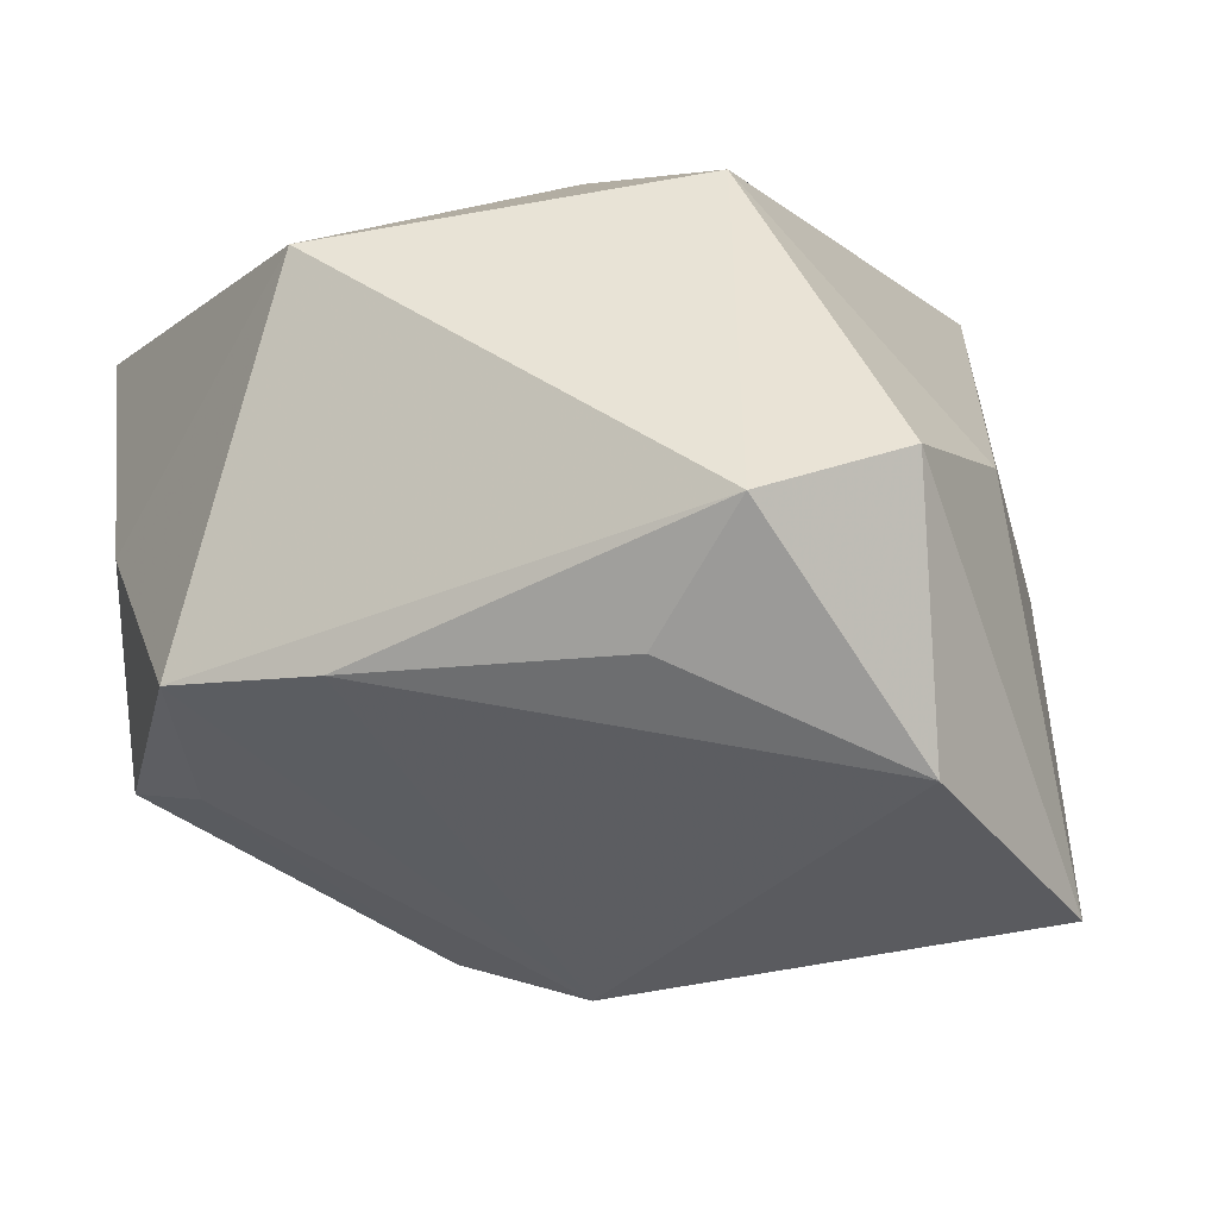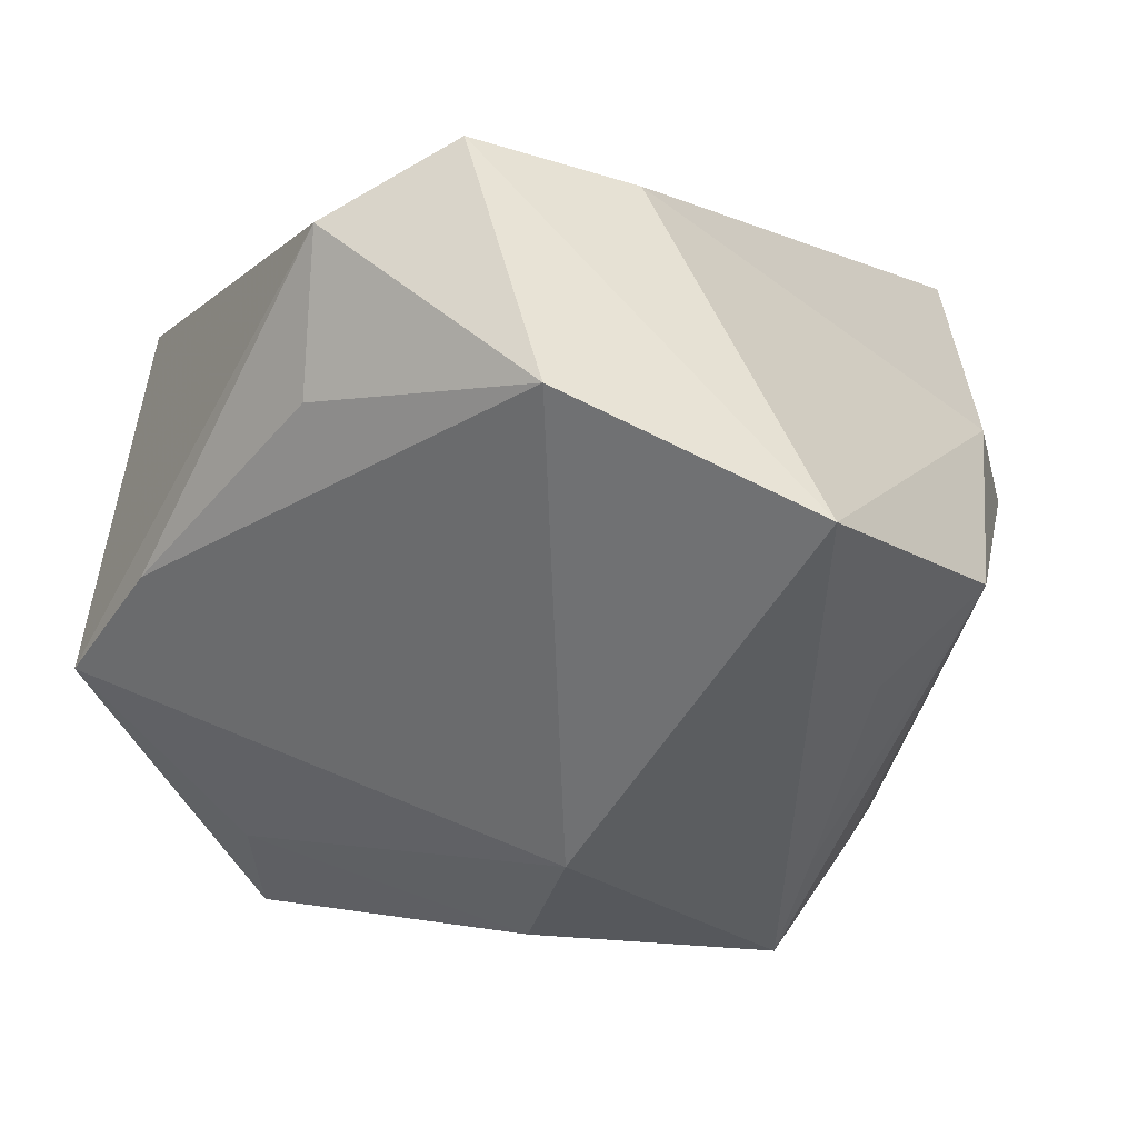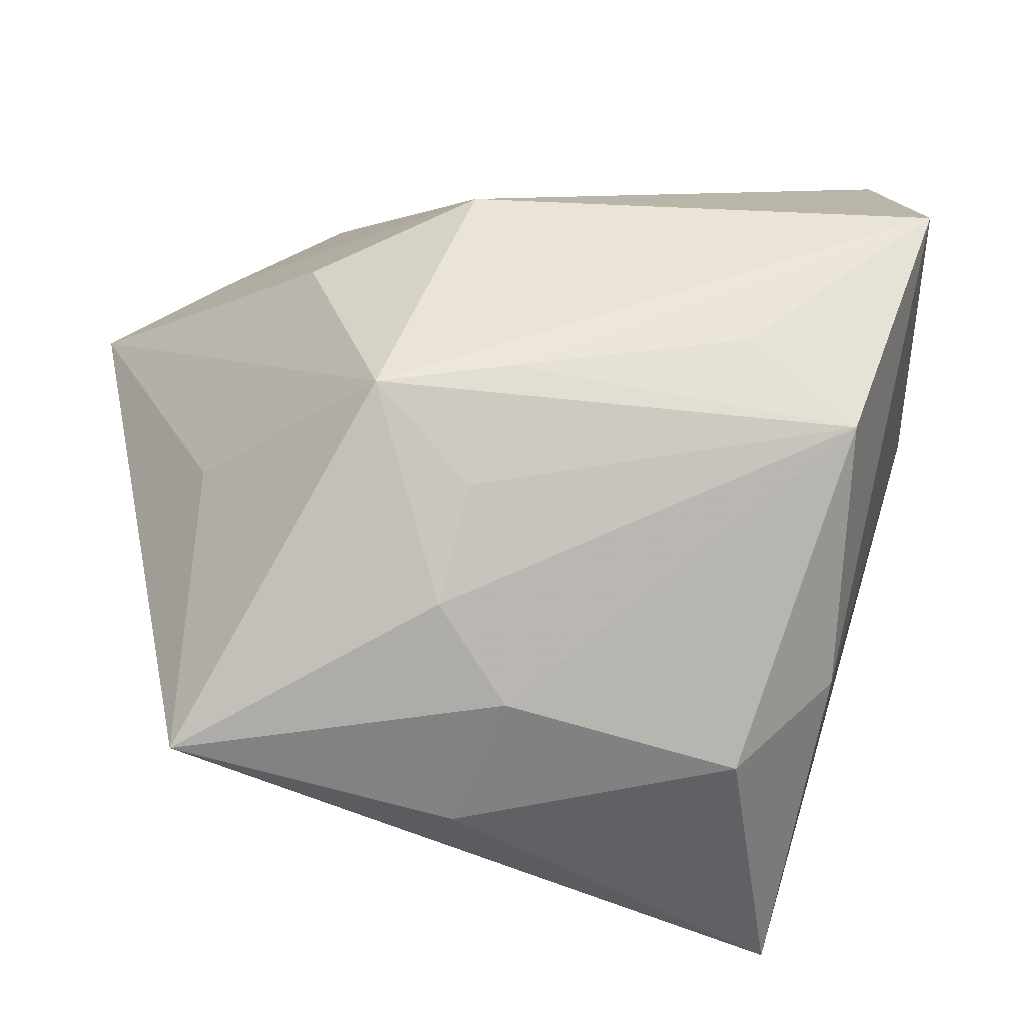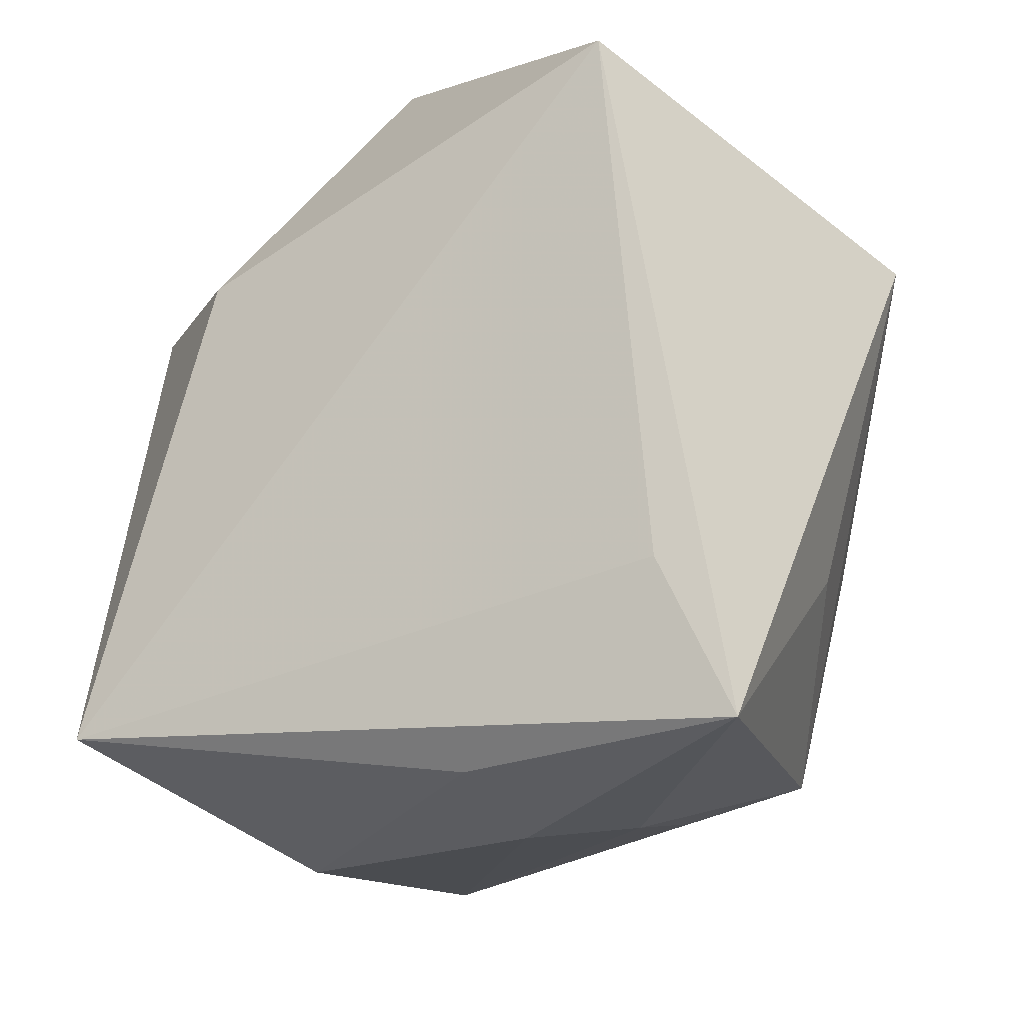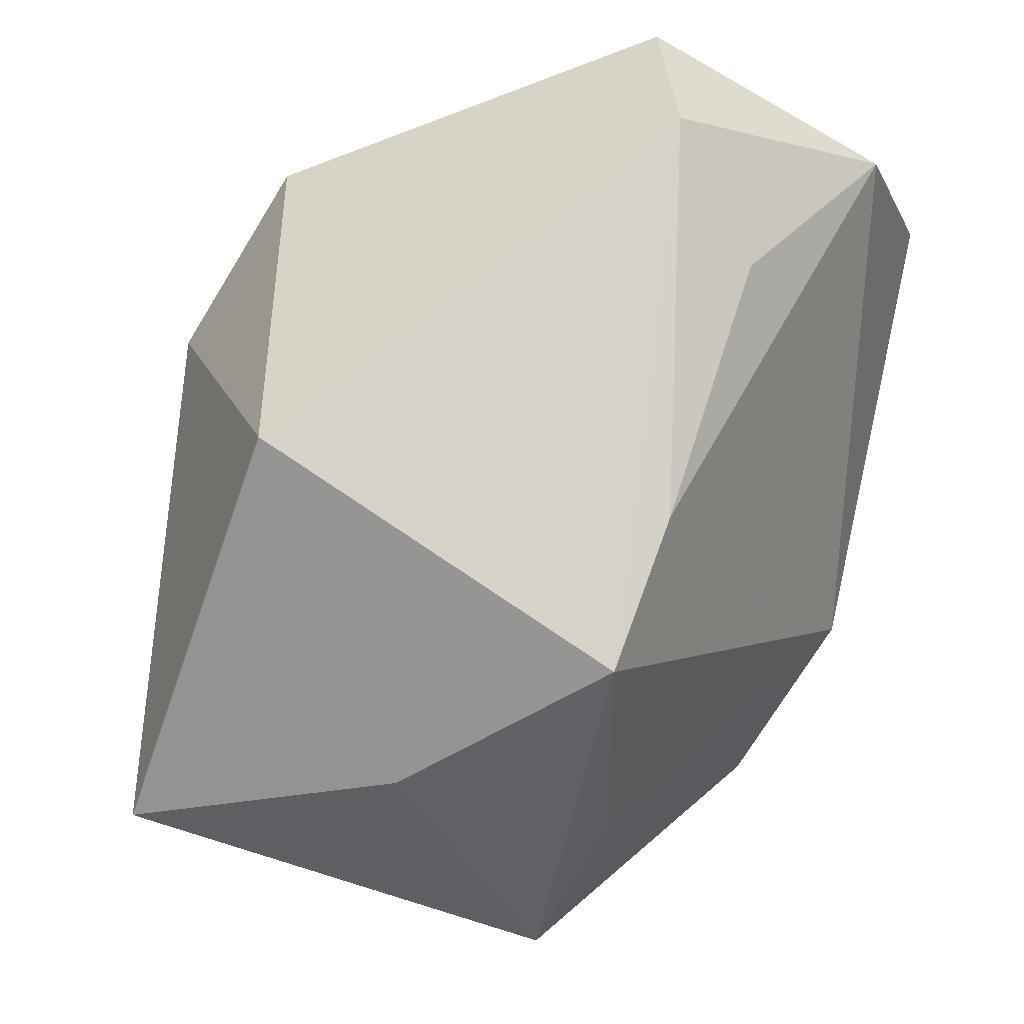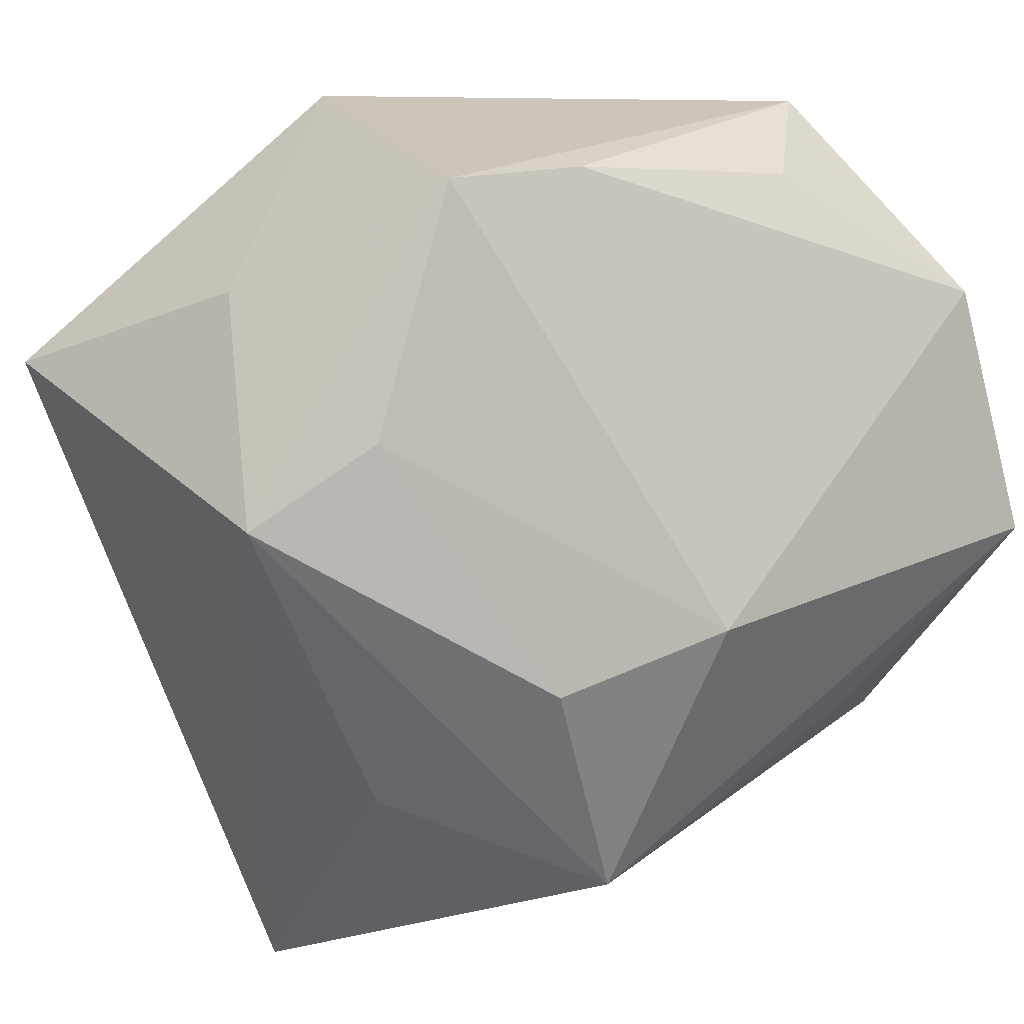
<metadata>
{"format":"obj","ext":"obj","renderer":"f3d","projection":"perspective","resolution":1024,"background":"white","views":[{"elev":-17.1,"azim":-153.1,"up":"+Z"},{"elev":-45.5,"azim":-117.2,"up":"+Z"},{"elev":-61.3,"azim":-177.4,"up":"+Y"},{"elev":-38.1,"azim":50.2,"up":"+Y"},{"elev":78.4,"azim":107.1,"up":"+Y"},{"elev":21.3,"azim":141.8,"up":"+Y"}]}
</metadata>
<code>
v 0.03195 0.01775 -0.01896
v 0.002038 -0.04181 -0.001454
v -0.0308 0.03882 -0.006471
v 0.04419 0.01095 -0.01565
v -0.02214 -0.02058 -0.02772
v 0.03493 0.0281 0.0008479
v -0.02064 0.01912 0.0304
v 0.0308 -0.02052 -0.01588
v 0.01982 -0.007057 -0.03071
v 0.03306 -0.04423 0.0002098
v -0.04145 -0.004254 -0.03253
v -0.04145 0.01289 0.001806
v -0.04145 0.02996 -0.001595
v -0.01938 -0.03962 0.008083
v 0.04443 0.0169 0.02497
v 0.004476 -0.03403 -0.02054
v 0.007663 -0.04204 0.01092
v 0.03206 -0.02988 0.0087
v 0.009878 0.04011 0.02123
v -0.02232 -0.0336 0.03526
v -0.002934 0.0118 0.03589
v -0.02932 -0.03086 0.004419
v 0.02089 0.04011 -0.01546
v -0.0318 -0.02632 -0.02089
v -0.02032 0.03454 -0.0167
v 0.007715 -0.03952 -0.01121
v 0.01259 -0.03002 -0.02953
v 0.003497 -0.002746 -0.03599
v -0.03862 0.0209 -0.02578
v 8.184e-05 -0.02673 -0.02899
v 0.005888 0.03912 -0.01625
f 27 11 28
f 13 11 12
f 12 7 13
f 20 7 12
f 4 15 10
f 9 27 28
f 4 27 9
f 21 7 20
f 20 15 21
f 19 7 21
f 21 15 19
f 6 15 4
f 4 23 6
f 19 15 6
f 6 23 19
f 28 23 1
f 1 23 4
f 1 9 28
f 4 9 1
f 14 24 2
f 2 24 26
f 26 10 2
f 27 10 26
f 5 24 11
f 20 12 22
f 22 12 11
f 11 24 22
f 22 14 20
f 24 14 22
f 8 27 4
f 4 10 8
f 8 10 27
f 18 15 20
f 20 10 18
f 18 10 15
f 31 23 28
f 29 11 13
f 28 11 29
f 29 31 28
f 25 31 29
f 17 10 20
f 20 14 17
f 2 10 17
f 17 14 2
f 16 24 27
f 27 26 16
f 16 26 24
f 27 24 30
f 24 5 30
f 11 27 30
f 30 5 11
f 3 29 13
f 25 29 3
f 3 7 19
f 13 7 3
f 3 31 25
f 19 23 3
f 23 31 3

</code>
